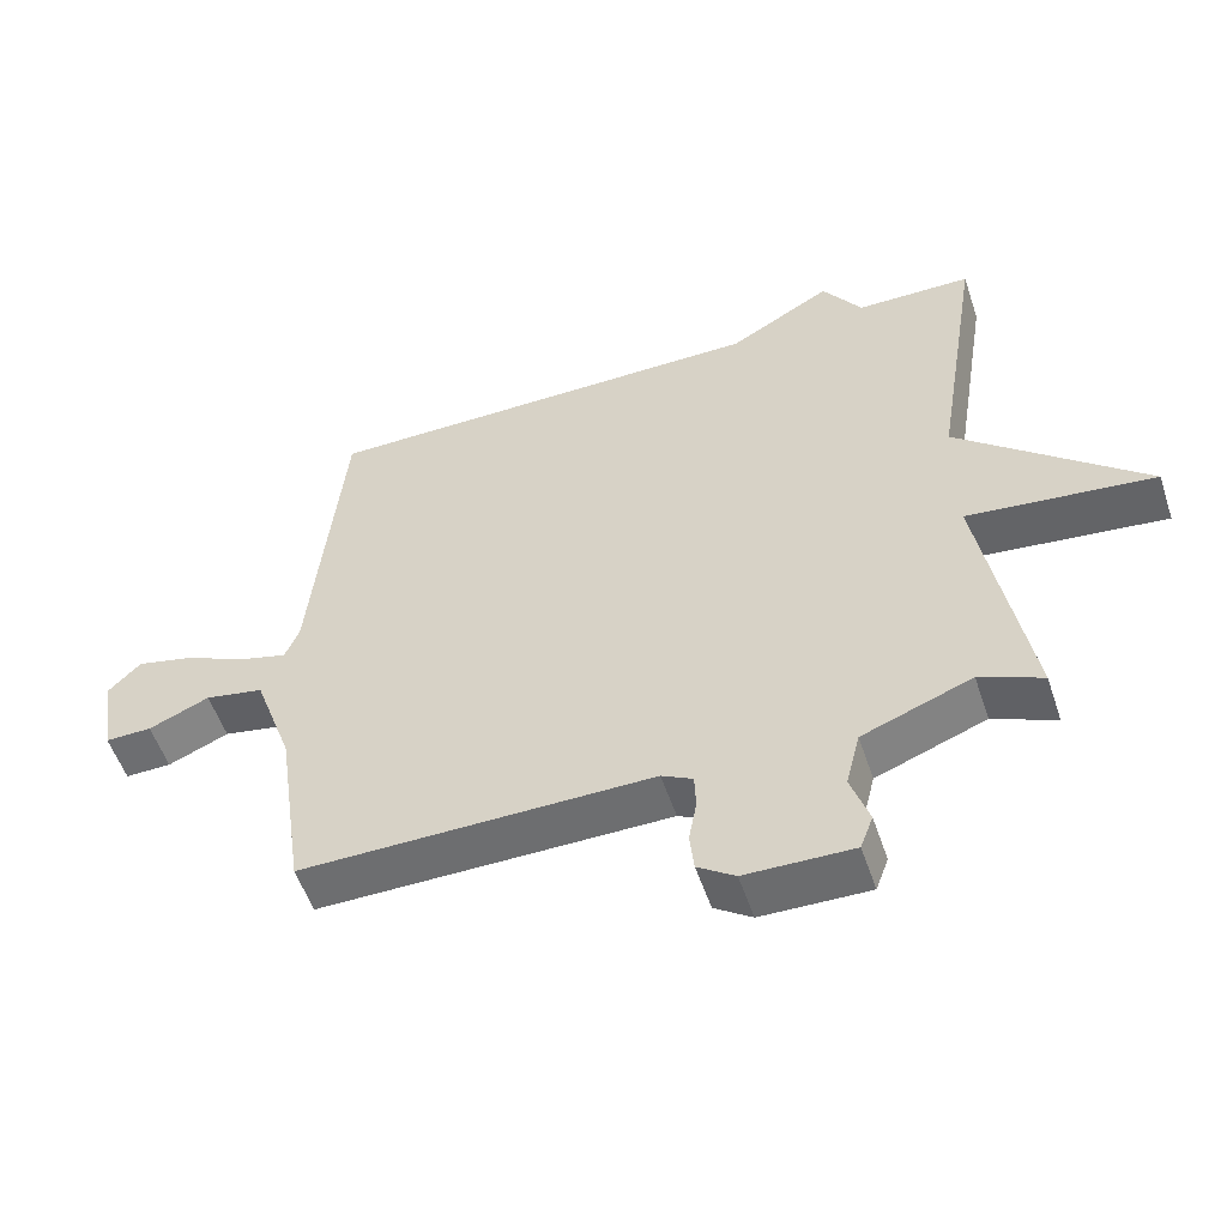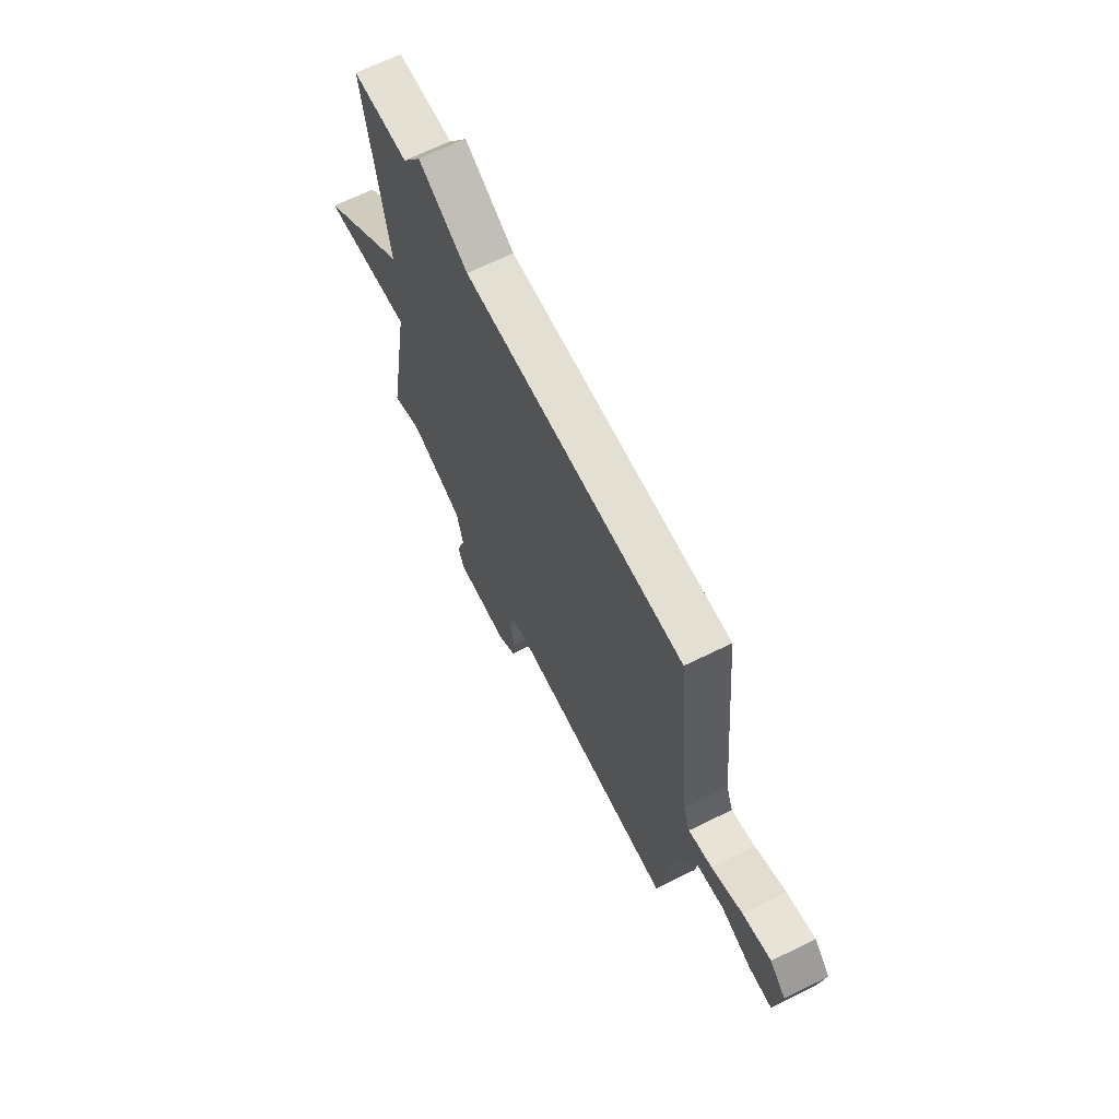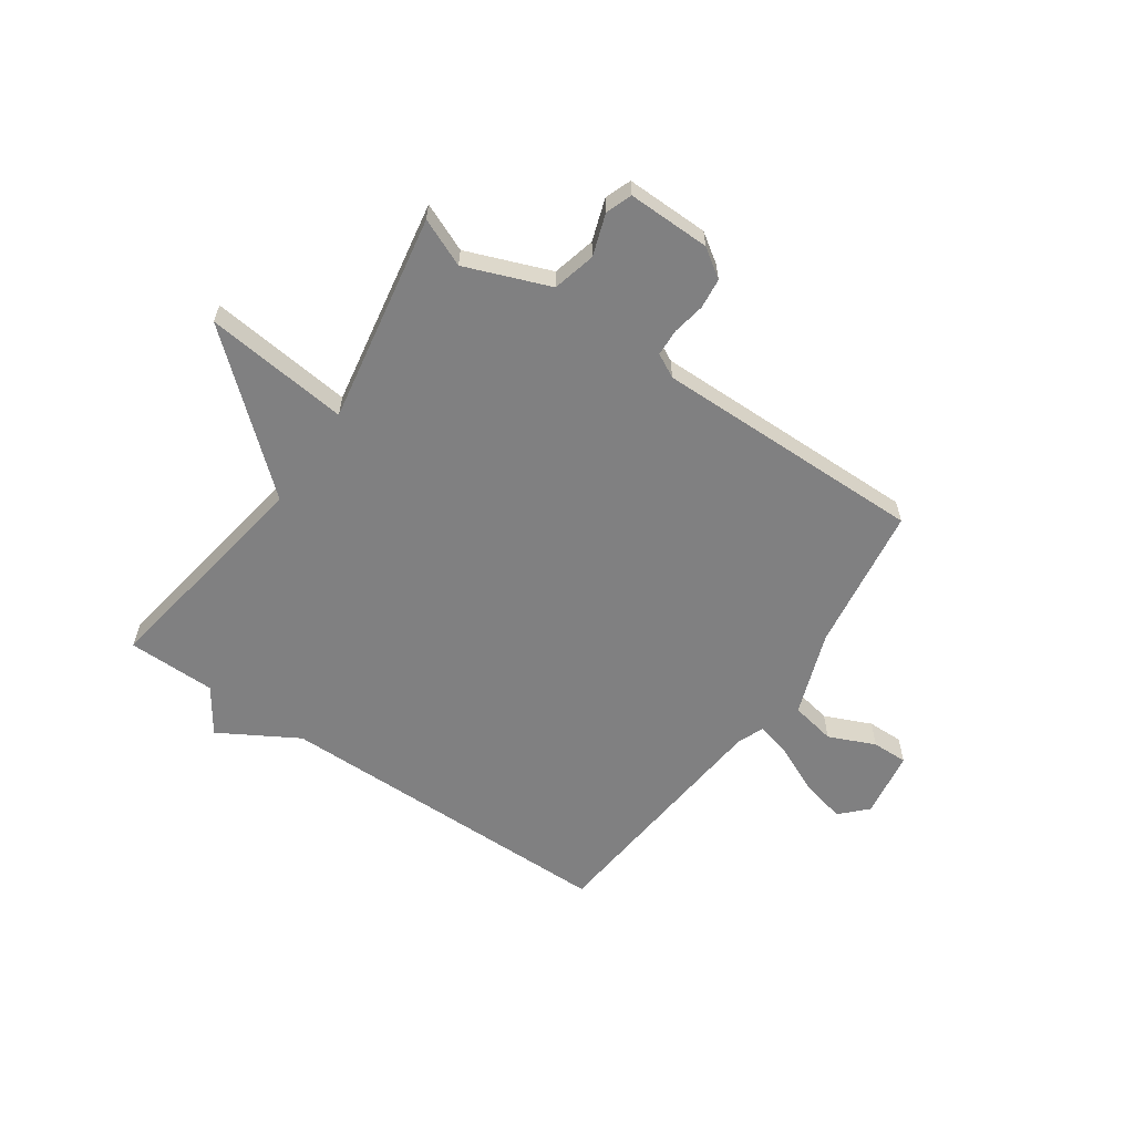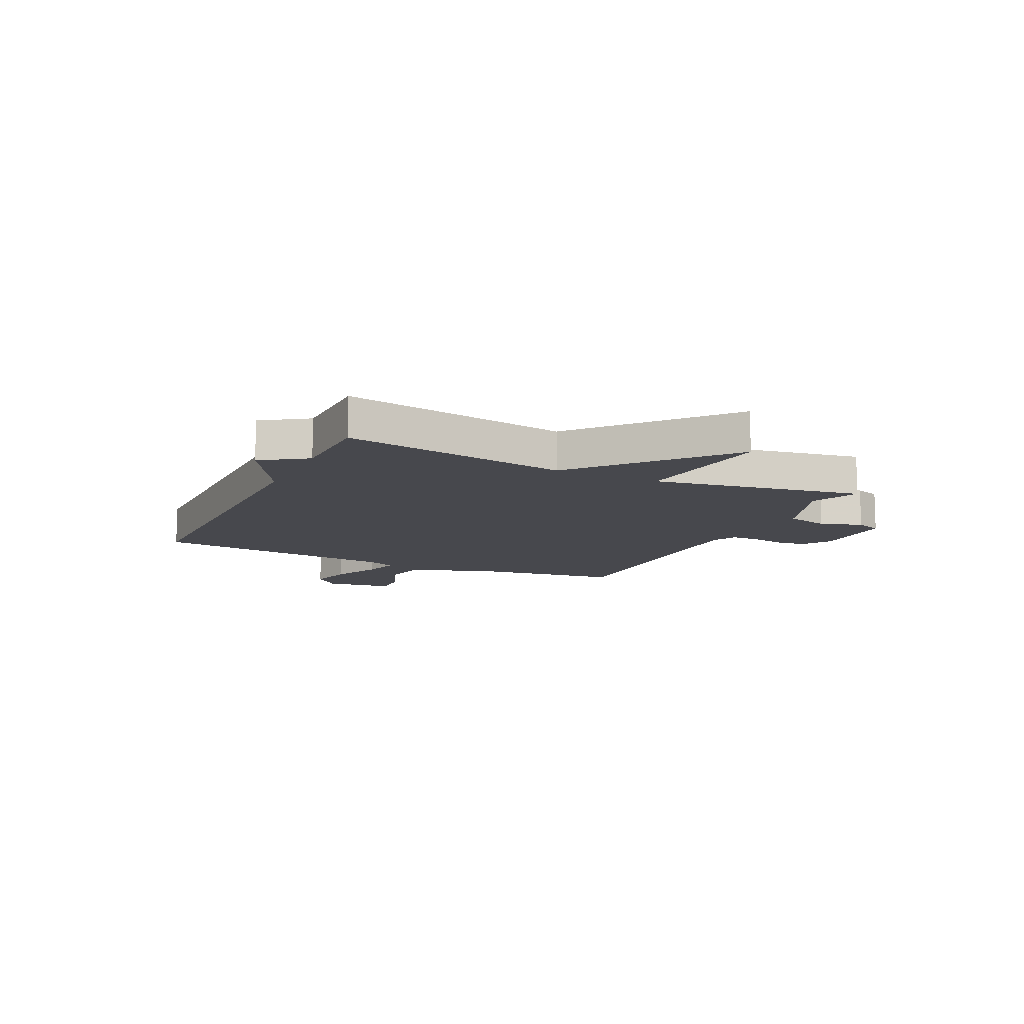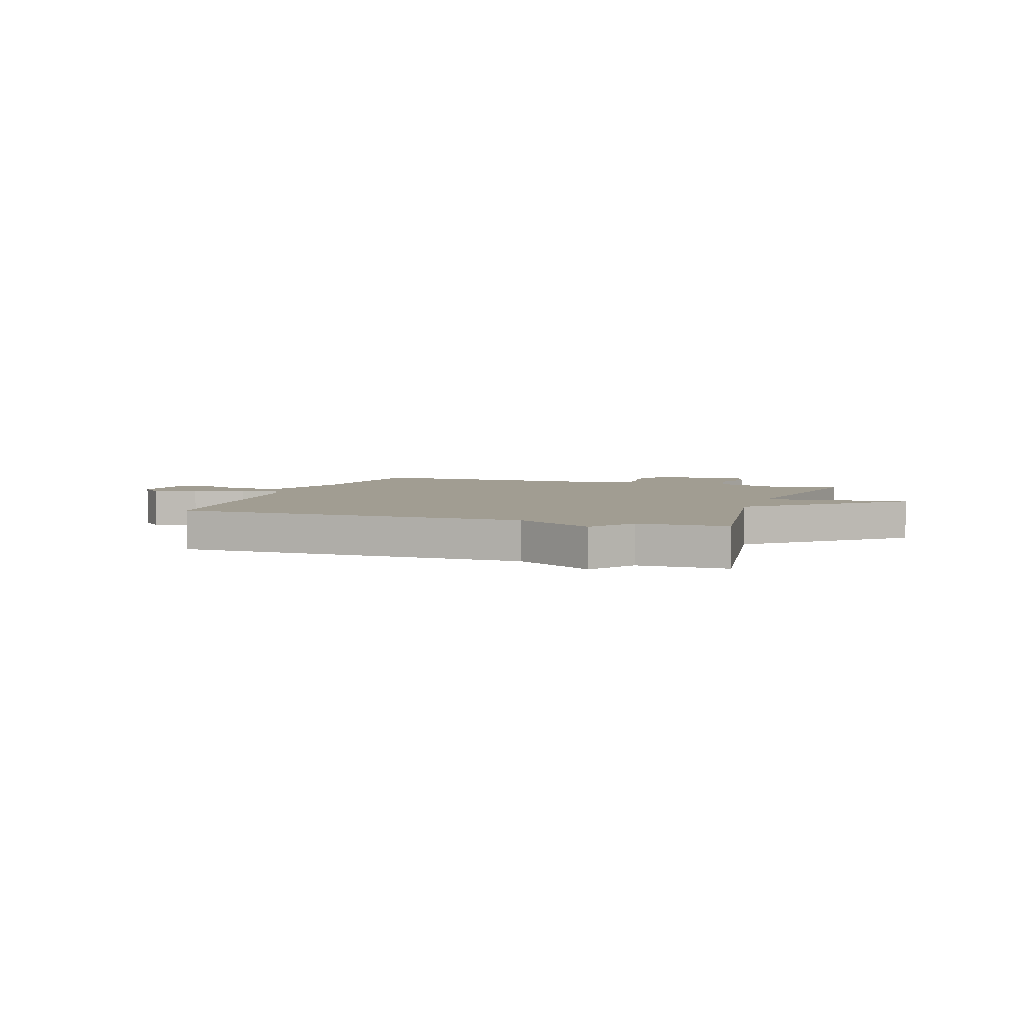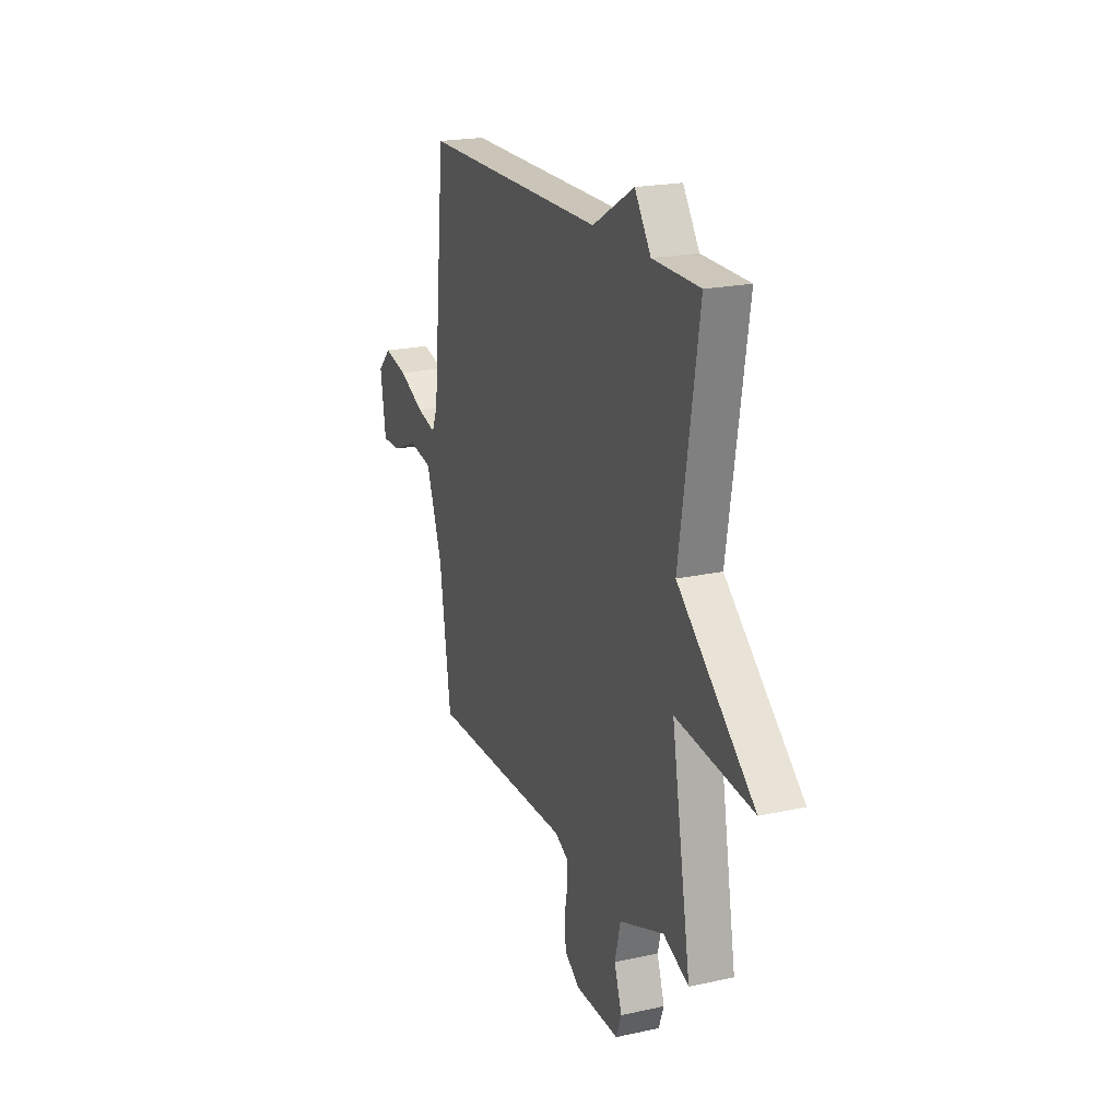
<metadata>
{"format":"obj","ext":"obj","renderer":"f3d","projection":"perspective","resolution":1024,"background":"white","views":[{"elev":-54.0,"azim":18.4,"up":"+Z"},{"elev":66.4,"azim":-116.4,"up":"+Z"},{"elev":-60.1,"azim":145.6,"up":"+Y"},{"elev":-11.7,"azim":64.5,"up":"+Y"},{"elev":4.6,"azim":18.9,"up":"+Y"},{"elev":20.7,"azim":68.3,"up":"+Z"}]}
</metadata>
<code>
v -0.5 0.07 -0.5
v -0.539 0.07 -0.231
v -0.594 0.07 -0.076
v -0.677 0.07 -0.06
v -0.763 0.07 -0.097
v -0.829 0.07 -0.098
v -0.848 0.07 0.026
v -0.802 0.07 0.073
v -0.721 0.07 0.054
v -0.632 0.07 0.013
v -0.565 0.07 -0.005
v -0.545 0.07 0.044
v -0.5 0.07 0.5
v 0.137 0.07 0.502
v 0.281 0.07 0.585
v 0.337 0.07 0.502
v 0.5 0.07 0.5
v 0.433 0.07 0.086
v 0.698 0.07 -0.144
v 0.433 0.07 -0.114
v 0.5 0.07 -0.5
v 0.412 0.07 -0.462
v 0.257 0.07 -0.521
v 0.237 0.07 -0.6
v 0.263 0.07 -0.677
v 0.245 0.07 -0.725
v 0.093 0.07 -0.722
v 0.04 0.07 -0.686
v 0.034 0.07 -0.63
v 0.045 0.07 -0.57
v 0.043 0.07 -0.52
v -0.001 0.07 -0.497
v -0.5 0 -0.5
v -0.539 0 -0.231
v -0.594 0 -0.076
v -0.677 0 -0.06
v -0.763 0 -0.097
v -0.829 0 -0.098
v -0.848 0 0.026
v -0.802 0 0.073
v -0.721 0 0.054
v -0.632 0 0.013
v -0.565 0 -0.005
v -0.545 0 0.044
v -0.5 0 0.5
v 0.137 0 0.502
v 0.281 0 0.585
v 0.337 0 0.502
v 0.5 0 0.5
v 0.433 0 0.086
v 0.698 0 -0.144
v 0.433 0 -0.114
v 0.5 0 -0.5
v 0.412 0 -0.462
v 0.257 0 -0.521
v 0.237 0 -0.6
v 0.263 0 -0.677
v 0.245 0 -0.725
v 0.093 0 -0.722
v 0.04 0 -0.686
v 0.034 0 -0.63
v 0.045 0 -0.57
v 0.043 0 -0.52
v -0.001 0 -0.497
f 28 29 30
f 27 28 30
f 26 27 30
f 25 26 30
f 24 25 30
f 23 24 30 31
f 22 23 31 32
f 20 21 22
f 18 19 20
f 32 1 2
f 22 32 2
f 20 22 2
f 18 20 2
f 14 15 16
f 17 18 2
f 16 17 2
f 14 16 2
f 13 14 2
f 12 13 2
f 8 9 10
f 7 8 10
f 6 7 10
f 5 6 10
f 4 5 10
f 3 4 10 11
f 2 3 11
f 2 11 12
f 62 61 60
f 62 60 59
f 62 59 58
f 62 58 57
f 62 57 56
f 63 62 56 55
f 64 63 55 54
f 54 53 52
f 52 51 50
f 34 33 64
f 34 64 54
f 34 54 52
f 34 52 50
f 48 47 46
f 34 50 49
f 34 49 48
f 34 48 46
f 34 46 45
f 34 45 44
f 42 41 40
f 42 40 39
f 42 39 38
f 42 38 37
f 42 37 36
f 43 42 36 35
f 43 35 34
f 44 43 34
f 1 33 34 2
f 2 34 35 3
f 3 35 36 4
f 4 36 37 5
f 5 37 38 6
f 6 38 39 7
f 7 39 40 8
f 8 40 41 9
f 9 41 42 10
f 10 42 43 11
f 11 43 44 12
f 12 44 45 13
f 13 45 46 14
f 14 46 47 15
f 15 47 48 16
f 16 48 49 17
f 17 49 50 18
f 18 50 51 19
f 19 51 52 20
f 20 52 53 21
f 21 53 54 22
f 22 54 55 23
f 23 55 56 24
f 24 56 57 25
f 25 57 58 26
f 26 58 59 27
f 27 59 60 28
f 28 60 61 29
f 29 61 62 30
f 30 62 63 31
f 31 63 64 32
f 32 64 33 1

</code>
